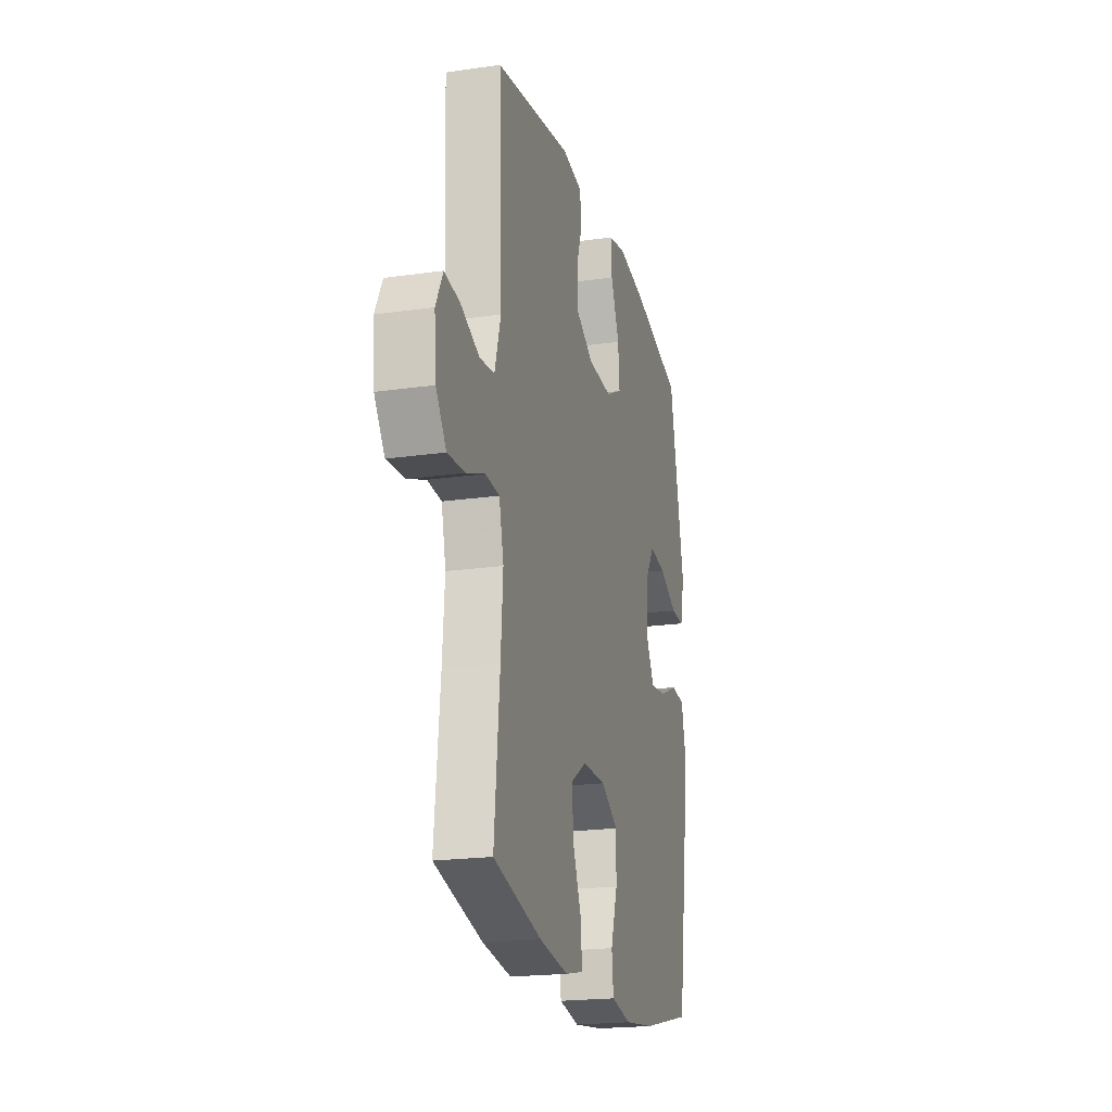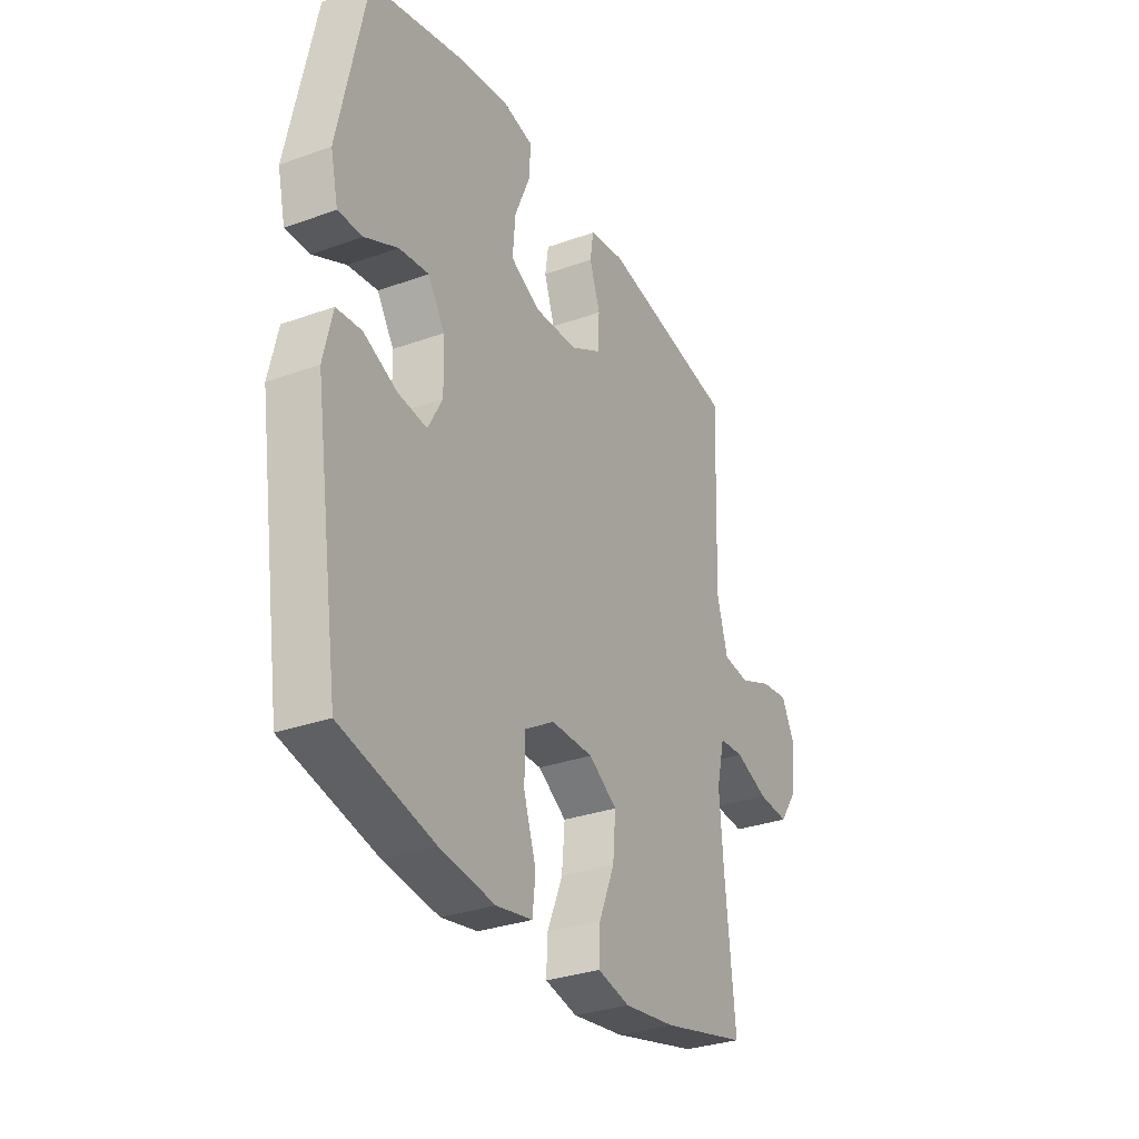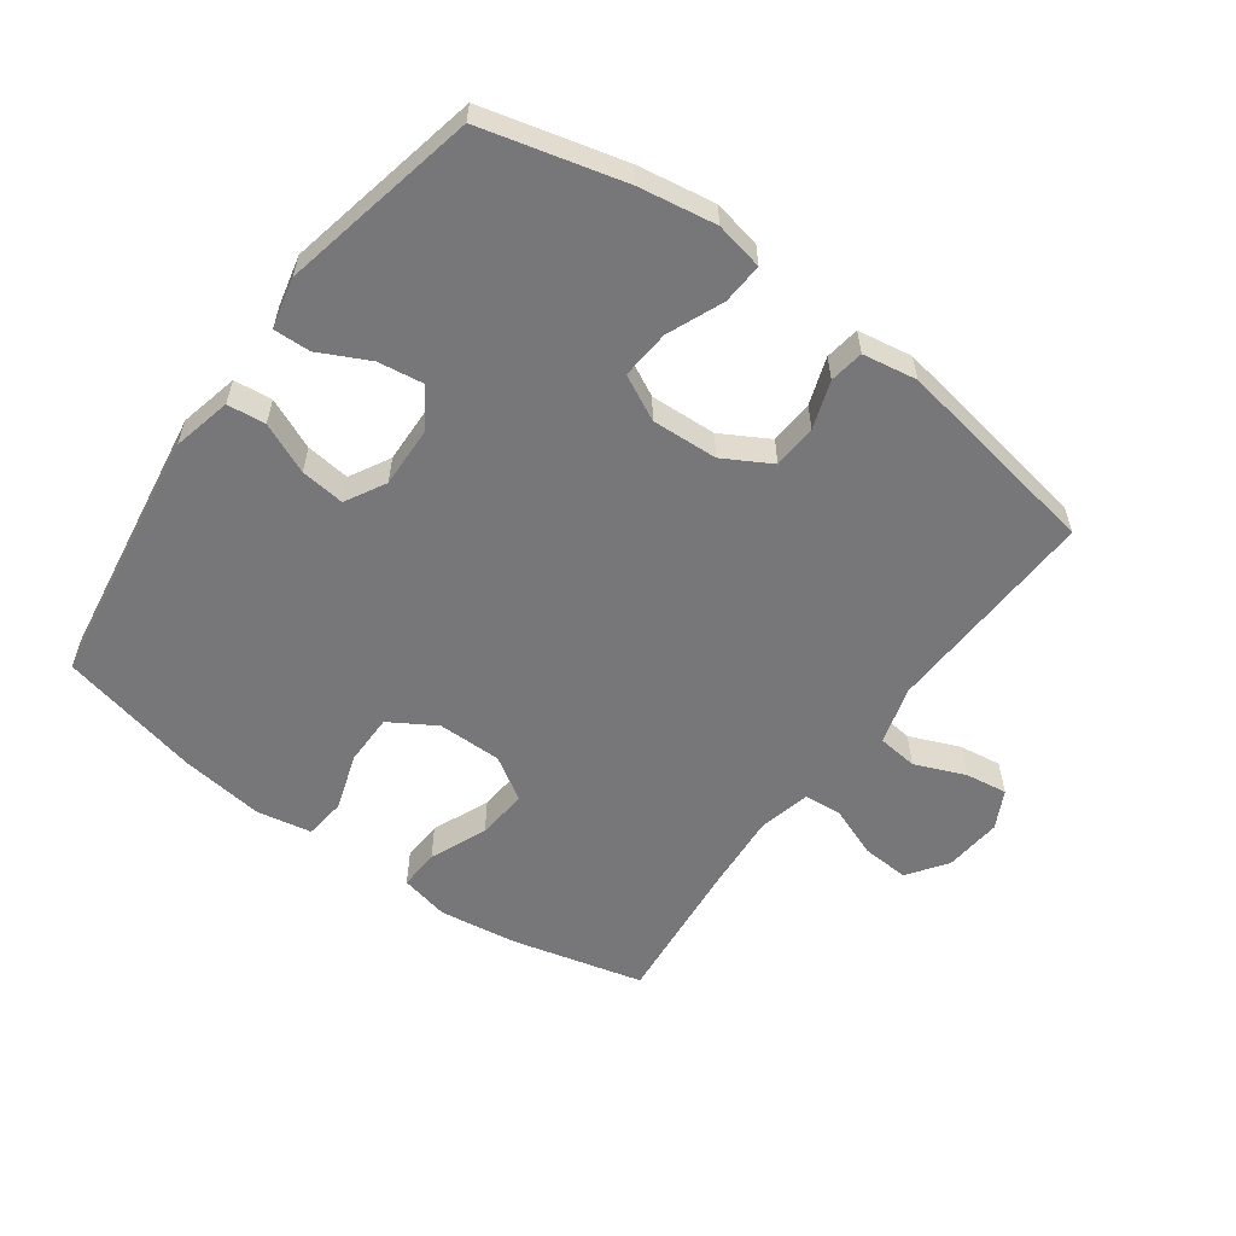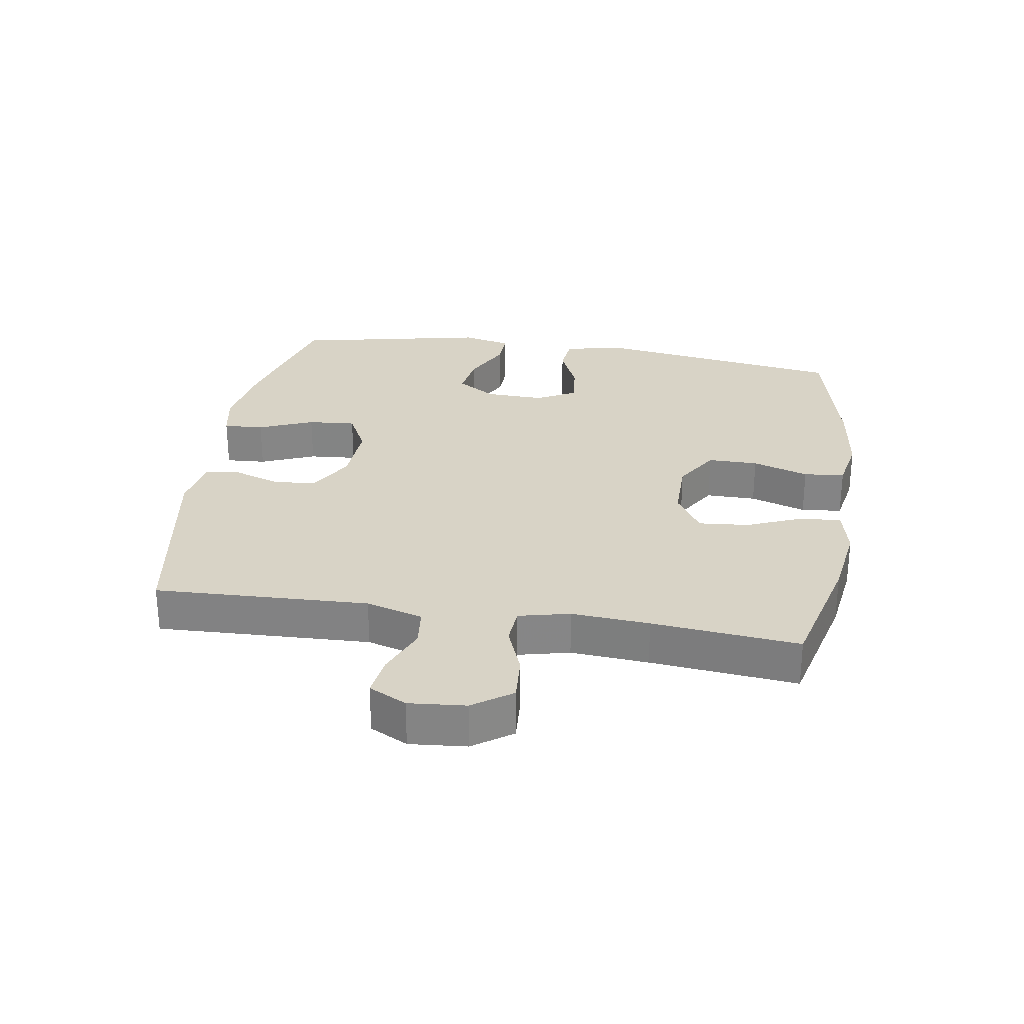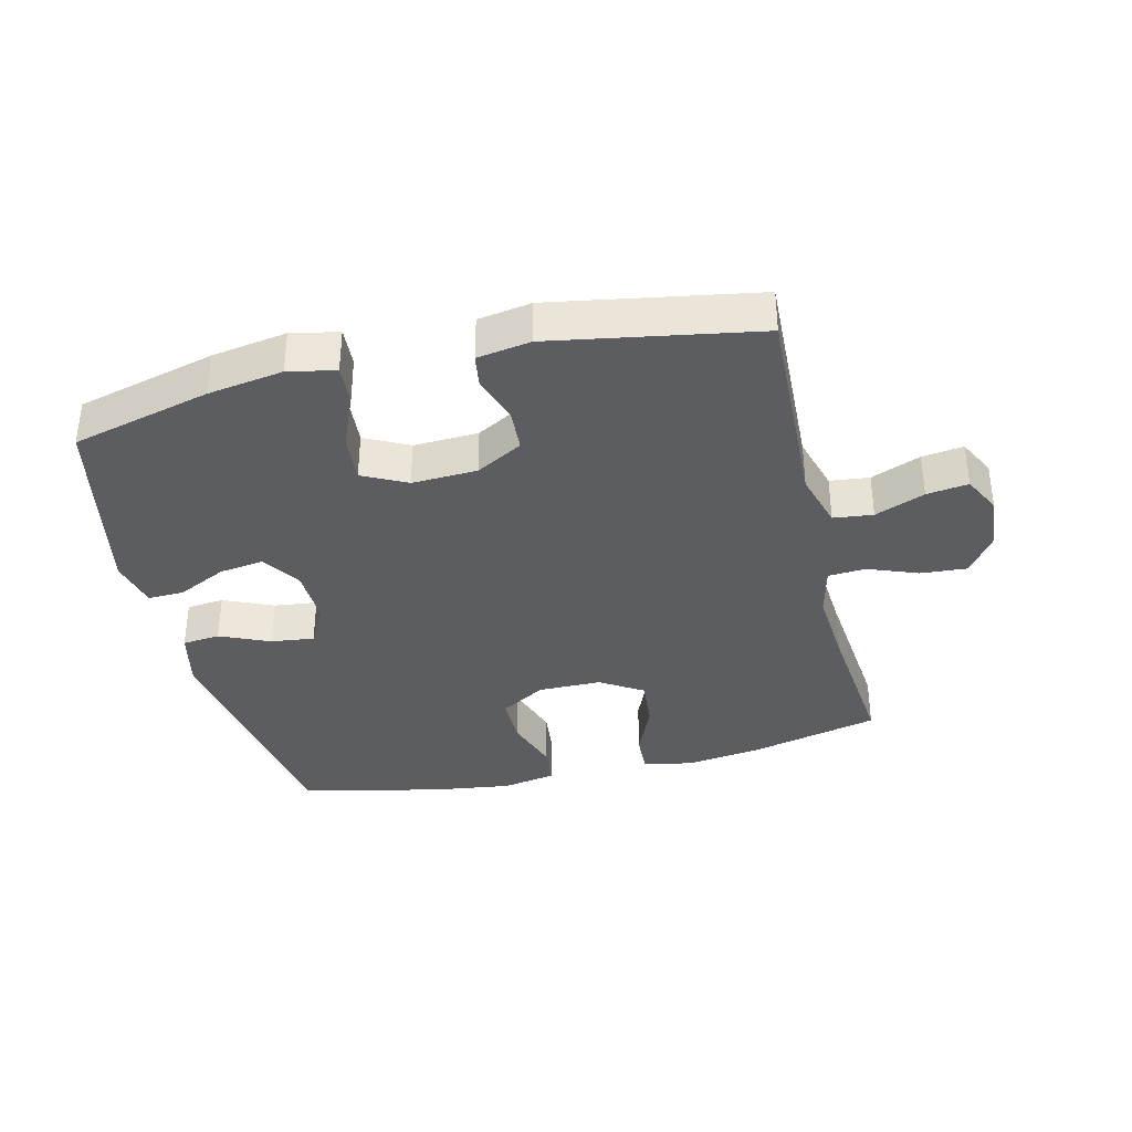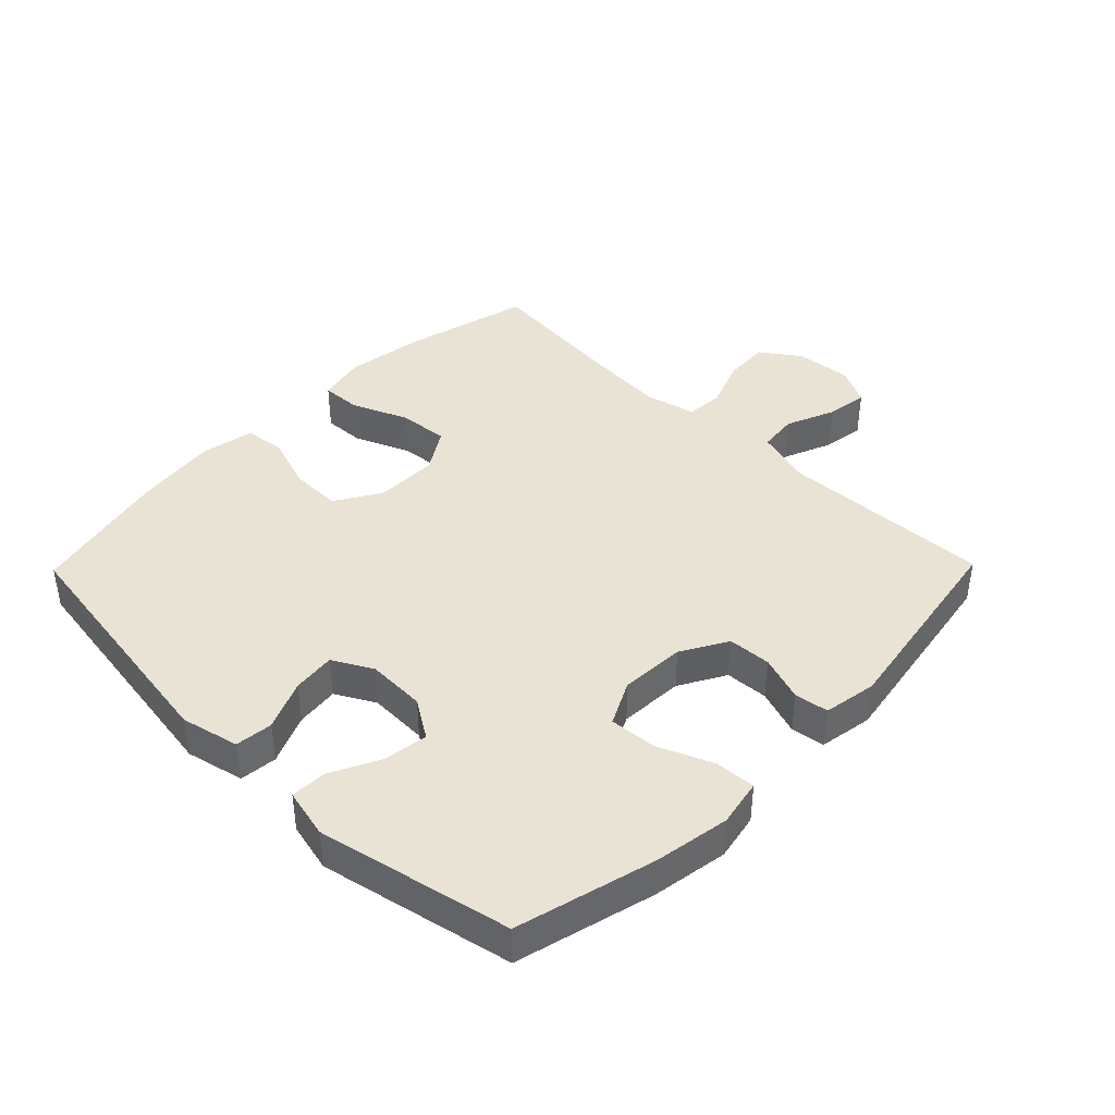
<metadata>
{"format":"obj","ext":"obj","renderer":"f3d","projection":"perspective","resolution":1024,"background":"white","views":[{"elev":-20.5,"azim":104.6,"up":"+Z"},{"elev":-31.2,"azim":-62.9,"up":"+Z"},{"elev":-57.2,"azim":-36.0,"up":"+Y"},{"elev":28.1,"azim":99.1,"up":"+Y"},{"elev":-36.0,"azim":13.5,"up":"+Y"},{"elev":41.0,"azim":-45.6,"up":"+Y"}]}
</metadata>
<code>
v -0.5 0.07 -0.5
v -0.56 0.07 -0.102
v -0.539 0.07 -0.011
v -0.48 0.07 -0.005
v -0.402 0.07 -0.039
v -0.334 0.07 -0.047
v -0.3 0.07 0.015
v -0.303 0.07 0.108
v -0.342 0.07 0.169
v -0.412 0.07 0.159
v -0.489 0.07 0.121
v -0.546 0.07 0.119
v -0.564 0.07 0.197
v -0.5 0.07 0.5
v -0.282 0.07 0.556
v -0.164 0.07 0.575
v -0.09 0.07 0.56
v -0.094 0.07 0.497
v -0.13 0.07 0.411
v -0.136 0.07 0.336
v -0.067 0.07 0.301
v 0.035 0.07 0.306
v 0.108 0.07 0.347
v 0.112 0.07 0.415
v 0.087 0.07 0.488
v 0.095 0.07 0.541
v 0.179 0.07 0.555
v 0.5 0.07 0.5
v 0.487 0.07 0.165
v 0.513 0.07 0.076
v 0.575 0.07 0.069
v 0.653 0.07 0.101
v 0.718 0.07 0.11
v 0.748 0.07 0.051
v 0.74 0.07 -0.038
v 0.697 0.07 -0.099
v 0.624 0.07 -0.094
v 0.546 0.07 -0.064
v 0.487 0.07 -0.068
v 0.468 0.07 -0.148
v 0.477 0.07 -0.27
v 0.5 0.07 -0.5
v 0.297 0.07 -0.55
v 0.176 0.07 -0.567
v 0.1 0.07 -0.55
v 0.103 0.07 -0.487
v 0.14 0.07 -0.399
v 0.147 0.07 -0.32
v 0.08 0.07 -0.278
v -0.019 0.07 -0.278
v -0.09 0.07 -0.321
v -0.09 0.07 -0.4
v -0.061 0.07 -0.488
v -0.068 0.07 -0.552
v -0.153 0.07 -0.568
v -0.282 0.07 -0.551
v -0.5 0 -0.5
v -0.56 0 -0.102
v -0.539 0 -0.011
v -0.48 0 -0.005
v -0.402 0 -0.039
v -0.334 0 -0.047
v -0.3 0 0.015
v -0.303 0 0.108
v -0.342 0 0.169
v -0.412 0 0.159
v -0.489 0 0.121
v -0.546 0 0.119
v -0.564 0 0.197
v -0.5 0 0.5
v -0.282 0 0.556
v -0.164 0 0.575
v -0.09 0 0.56
v -0.094 0 0.497
v -0.13 0 0.411
v -0.136 0 0.336
v -0.067 0 0.301
v 0.035 0 0.306
v 0.108 0 0.347
v 0.112 0 0.415
v 0.087 0 0.488
v 0.095 0 0.541
v 0.179 0 0.555
v 0.5 0 0.5
v 0.487 0 0.165
v 0.513 0 0.076
v 0.575 0 0.069
v 0.653 0 0.101
v 0.718 0 0.11
v 0.748 0 0.051
v 0.74 0 -0.038
v 0.697 0 -0.099
v 0.624 0 -0.094
v 0.546 0 -0.064
v 0.487 0 -0.068
v 0.468 0 -0.148
v 0.477 0 -0.27
v 0.5 0 -0.5
v 0.297 0 -0.55
v 0.176 0 -0.567
v 0.1 0 -0.55
v 0.103 0 -0.487
v 0.14 0 -0.399
v 0.147 0 -0.32
v 0.08 0 -0.278
v -0.019 0 -0.278
v -0.09 0 -0.321
v -0.09 0 -0.4
v -0.061 0 -0.488
v -0.068 0 -0.552
v -0.153 0 -0.568
v -0.282 0 -0.551
f 52 53 54 55
f 51 52 55 56
f 44 45 46 47
f 44 47 48
f 41 42 43 44
f 40 41 44 48
f 39 40 48 49
f 35 36 37 38
f 35 38 39
f 34 35 39
f 31 32 33 34
f 31 34 39
f 30 31 39 49
f 26 27 28 29
f 24 25 26 29
f 23 24 29 30
f 22 23 30 49
f 16 17 18 19
f 16 19 20
f 15 16 20
f 14 15 20
f 13 14 20 21
f 10 11 12 13
f 9 10 13 21
f 2 3 4 5
f 2 5 6
f 51 56 1 2
f 50 51 2 6
f 49 50 6 7
f 22 49 7 8
f 8 9 21 22
f 111 110 109 108
f 112 111 108 107
f 103 102 101 100
f 104 103 100
f 100 99 98 97
f 104 100 97 96
f 105 104 96 95
f 94 93 92 91
f 95 94 91
f 95 91 90
f 90 89 88 87
f 95 90 87
f 105 95 87 86
f 85 84 83 82
f 85 82 81 80
f 86 85 80 79
f 105 86 79 78
f 75 74 73 72
f 76 75 72
f 76 72 71
f 76 71 70
f 77 76 70 69
f 69 68 67 66
f 77 69 66 65
f 61 60 59 58
f 62 61 58
f 58 57 112 107
f 62 58 107 106
f 63 62 106 105
f 64 63 105 78
f 78 77 65 64
f 1 57 58 2
f 2 58 59 3
f 3 59 60 4
f 4 60 61 5
f 5 61 62 6
f 6 62 63 7
f 7 63 64 8
f 8 64 65 9
f 9 65 66 10
f 10 66 67 11
f 11 67 68 12
f 12 68 69 13
f 13 69 70 14
f 14 70 71 15
f 15 71 72 16
f 16 72 73 17
f 17 73 74 18
f 18 74 75 19
f 19 75 76 20
f 20 76 77 21
f 21 77 78 22
f 22 78 79 23
f 23 79 80 24
f 24 80 81 25
f 25 81 82 26
f 26 82 83 27
f 27 83 84 28
f 28 84 85 29
f 29 85 86 30
f 30 86 87 31
f 31 87 88 32
f 32 88 89 33
f 33 89 90 34
f 34 90 91 35
f 35 91 92 36
f 36 92 93 37
f 37 93 94 38
f 38 94 95 39
f 39 95 96 40
f 40 96 97 41
f 41 97 98 42
f 42 98 99 43
f 43 99 100 44
f 44 100 101 45
f 45 101 102 46
f 46 102 103 47
f 47 103 104 48
f 48 104 105 49
f 49 105 106 50
f 50 106 107 51
f 51 107 108 52
f 52 108 109 53
f 53 109 110 54
f 54 110 111 55
f 55 111 112 56
f 56 112 57 1

</code>
